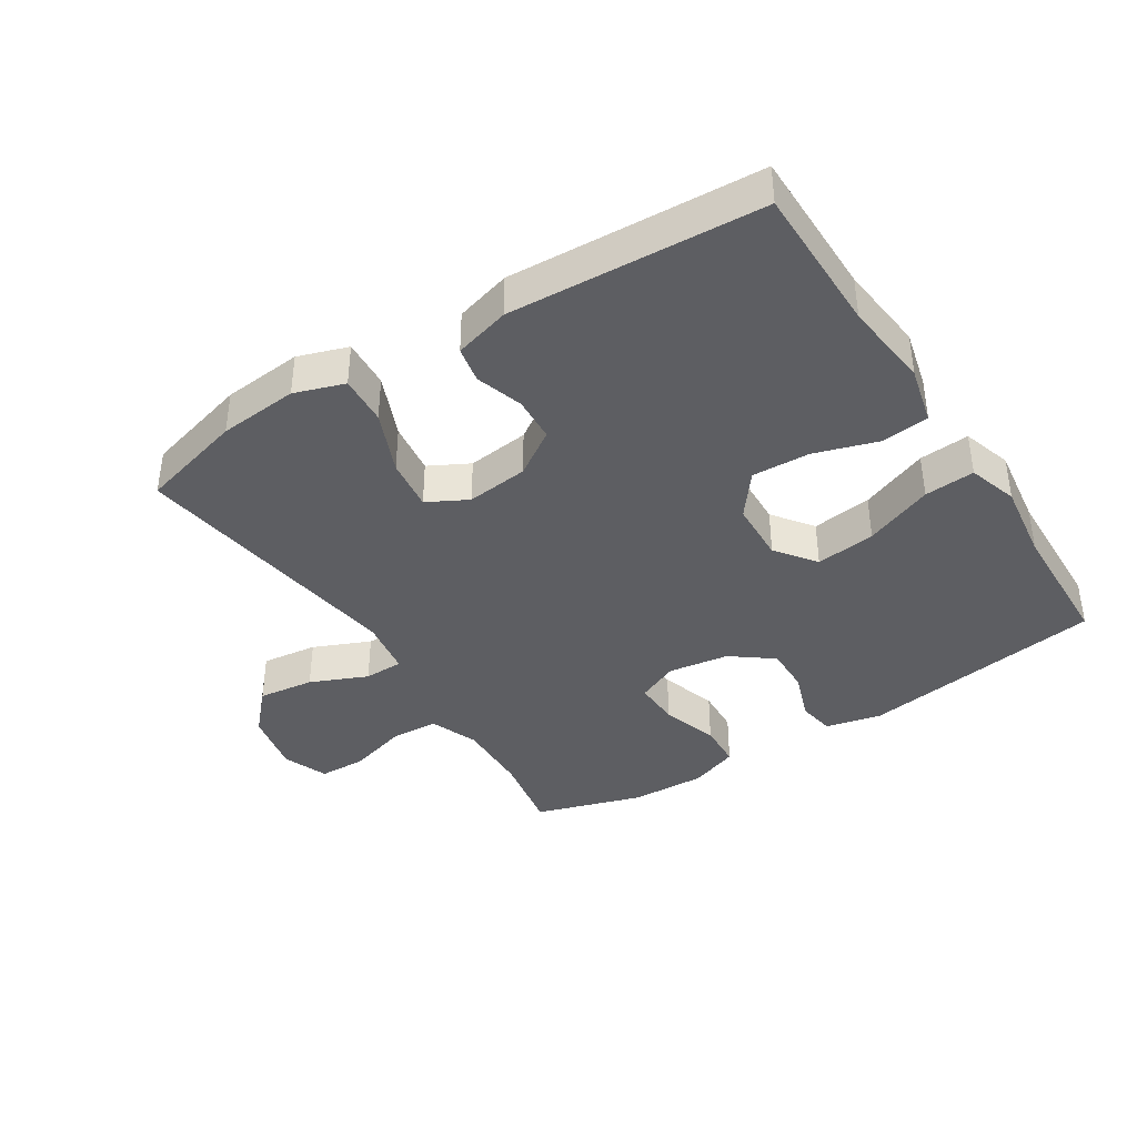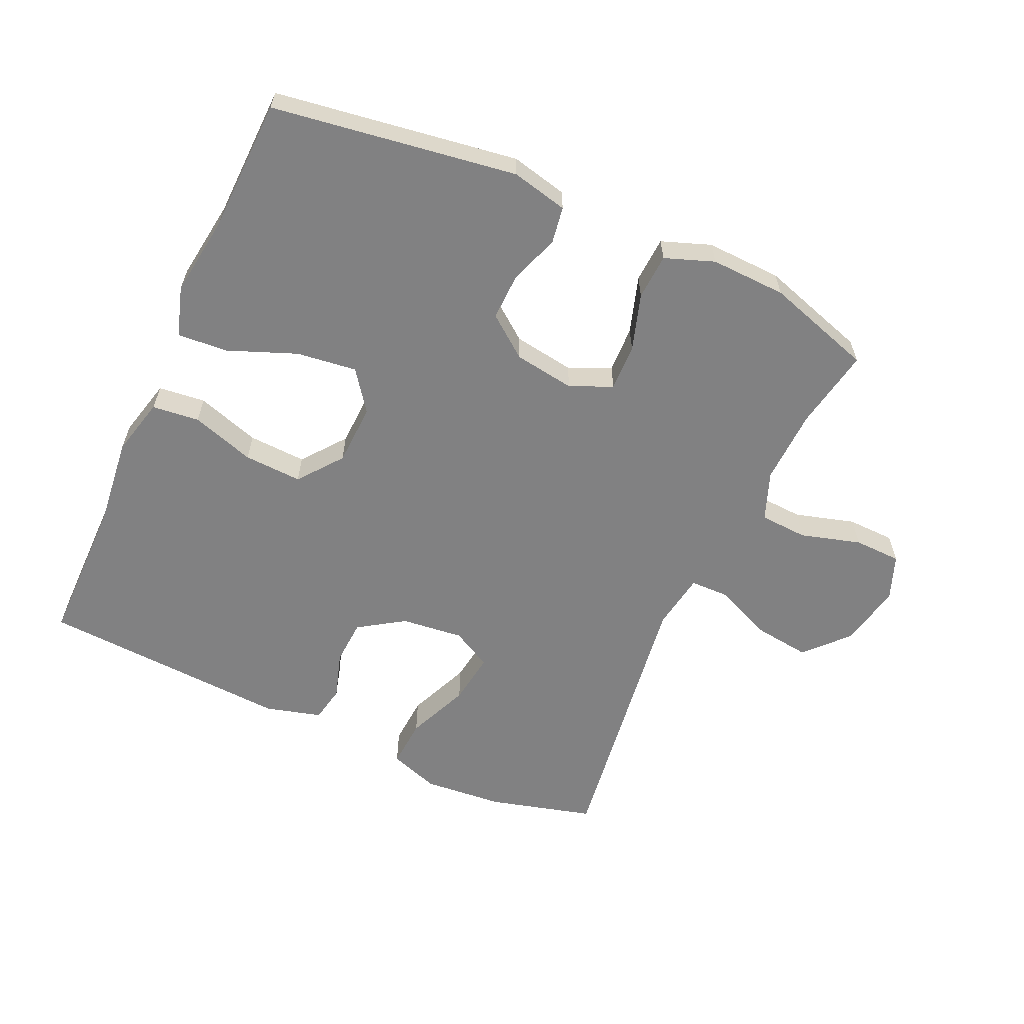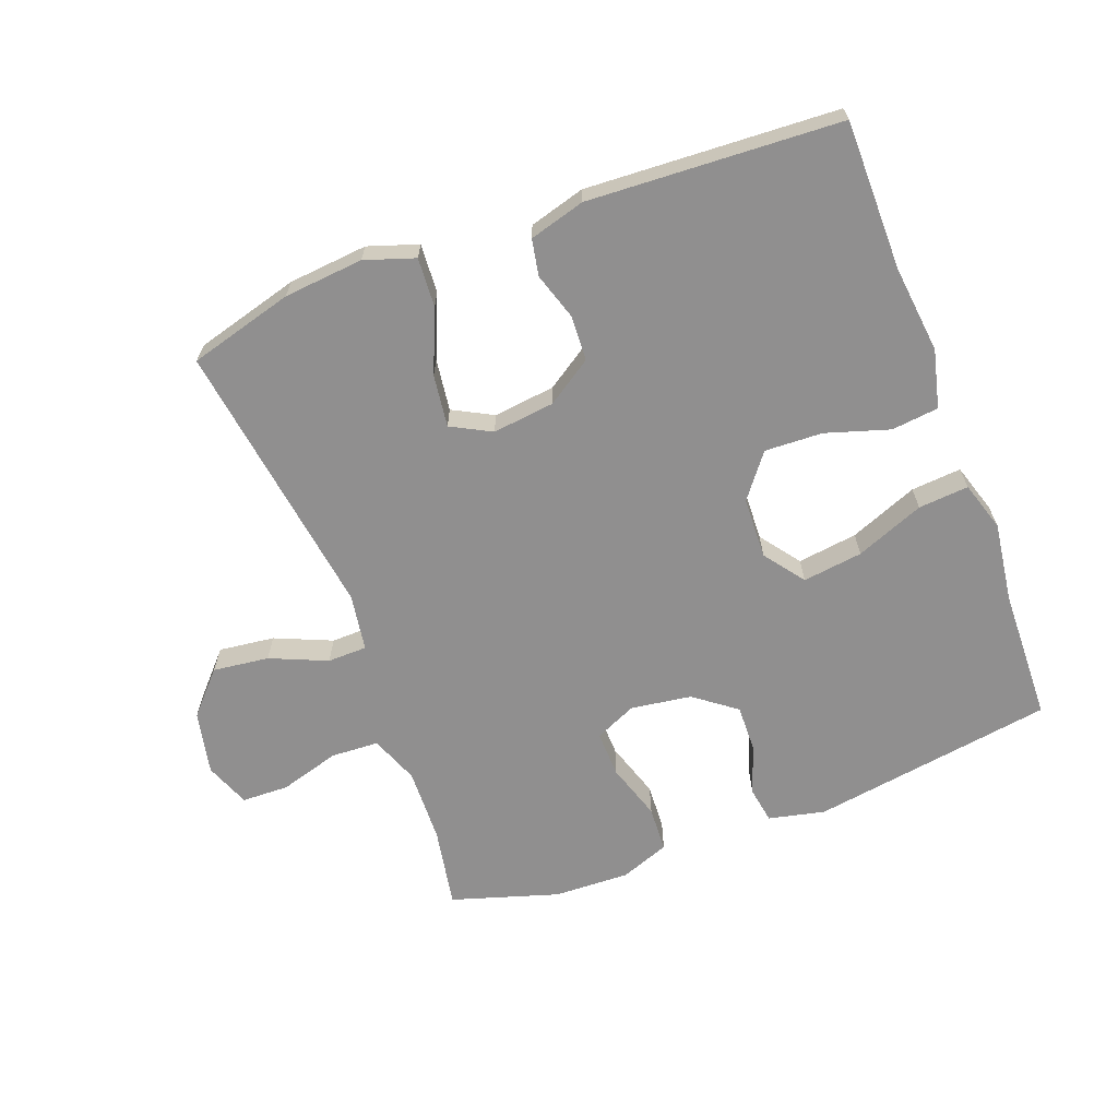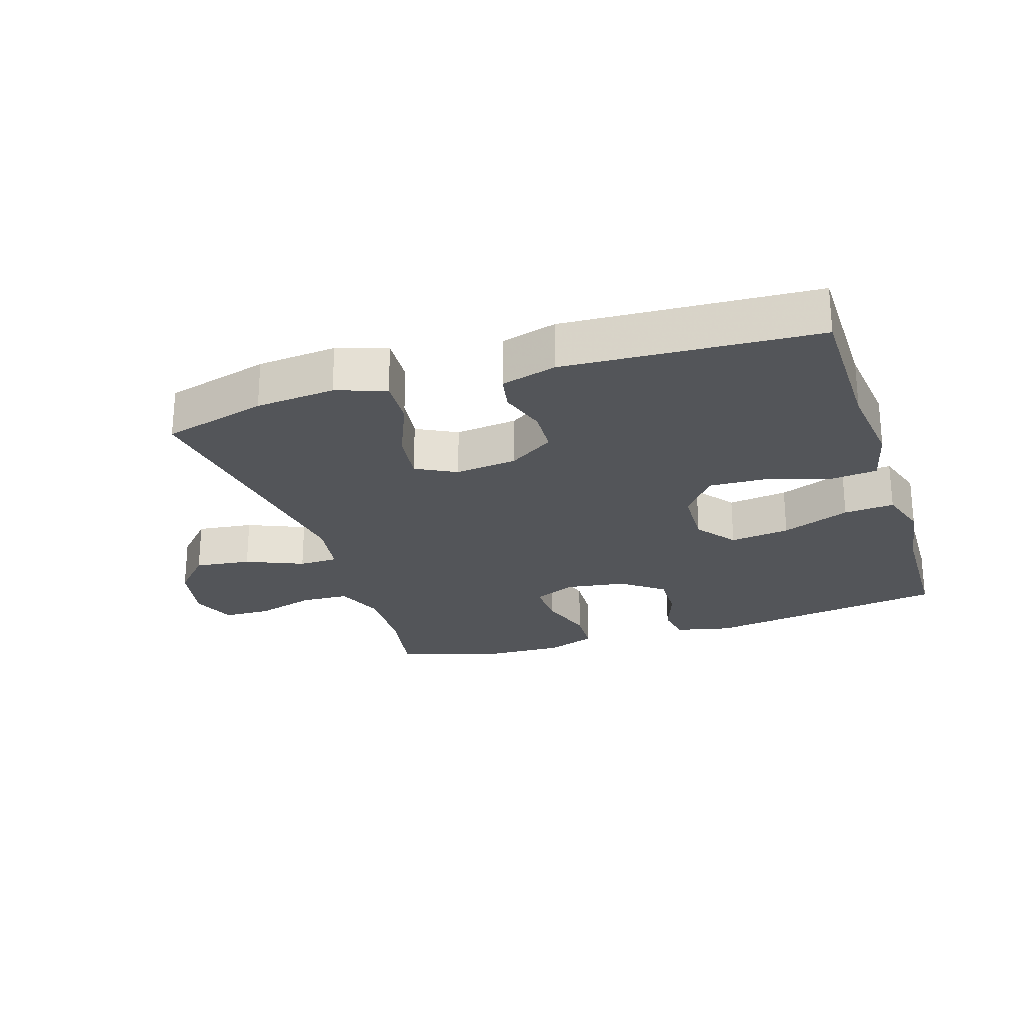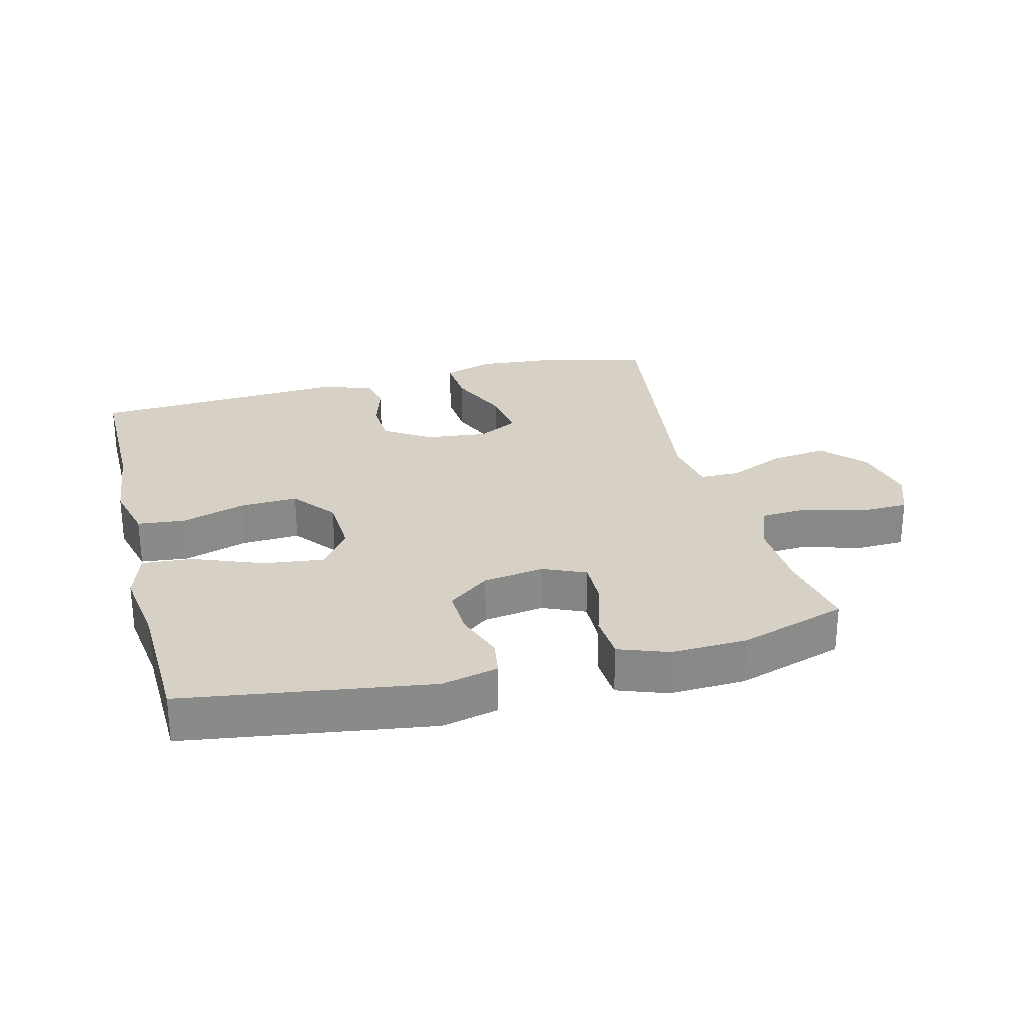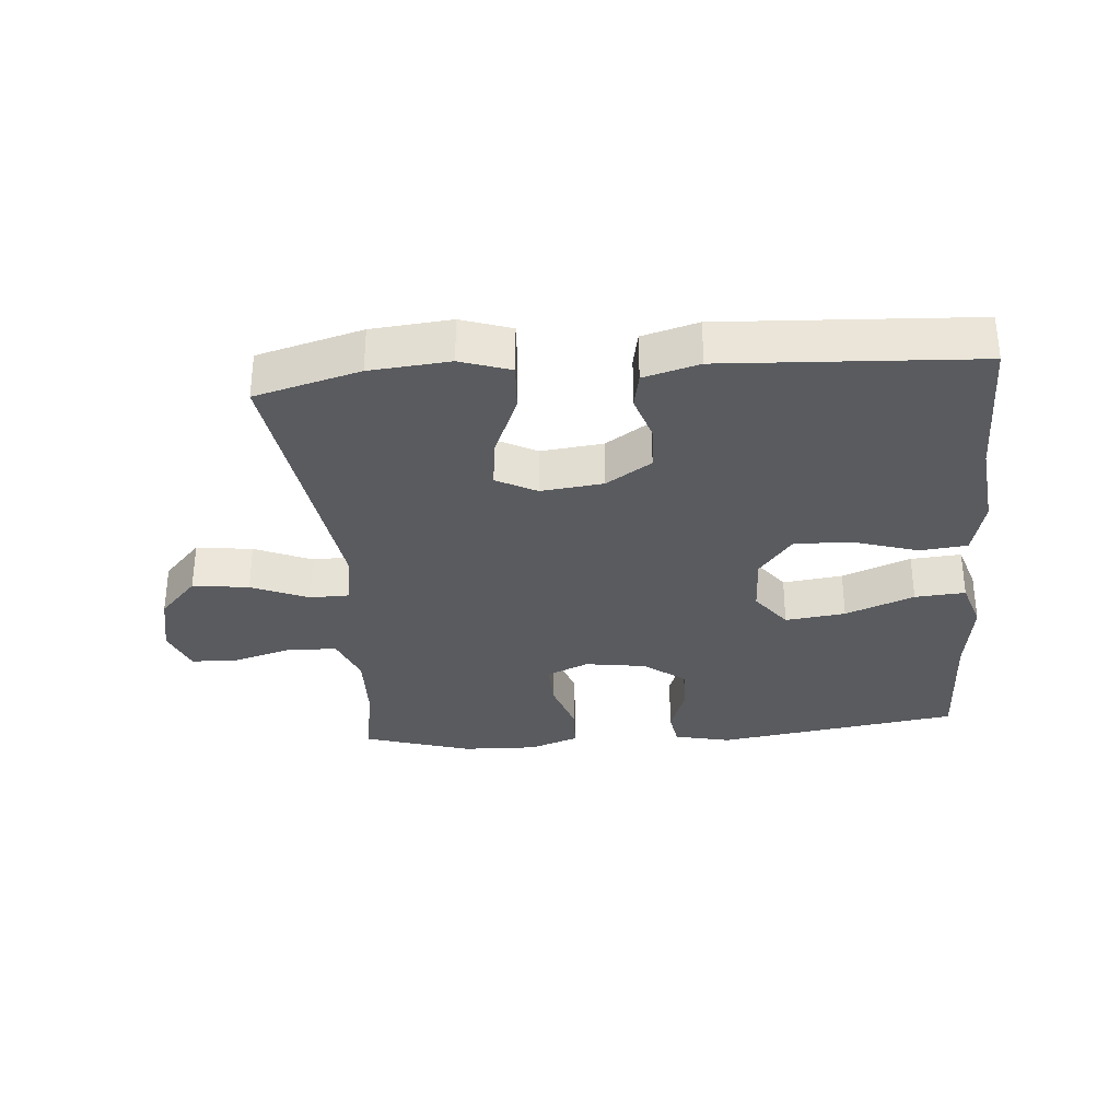
<metadata>
{"format":"obj","ext":"obj","renderer":"f3d","projection":"perspective","resolution":1024,"background":"white","views":[{"elev":-39.2,"azim":32.6,"up":"+Y"},{"elev":-60.5,"azim":155.5,"up":"+Y"},{"elev":-65.4,"azim":20.8,"up":"+Y"},{"elev":-24.5,"azim":18.0,"up":"+Y"},{"elev":27.0,"azim":165.5,"up":"+Y"},{"elev":-32.2,"azim":4.8,"up":"+Y"}]}
</metadata>
<code>
v 0.5 0.07 0.5
v 0.5 0.07 0.27
v 0.515 0.07 0.134
v 0.493 0.07 0.044
v 0.42 0.07 0.036
v 0.322 0.07 0.067
v 0.232 0.07 0.071
v 0.18 0.07 0.004
v 0.176 0.07 -0.091
v 0.222 0.07 -0.153
v 0.315 0.07 -0.141
v 0.421 0.07 -0.099
v 0.499 0.07 -0.093
v 0.523 0.07 -0.17
v 0.506 0.07 -0.294
v 0.5 0.07 -0.5
v 0.123 0.07 -0.557
v 0.036 0.07 -0.537
v 0.027 0.07 -0.48
v 0.054 0.07 -0.404
v 0.056 0.07 -0.331
v -0.008 0.07 -0.282
v -0.102 0.07 -0.268
v -0.167 0.07 -0.297
v -0.165 0.07 -0.369
v -0.137 0.07 -0.457
v -0.141 0.07 -0.528
v -0.217 0.07 -0.556
v -0.334 0.07 -0.552
v -0.5 0.07 -0.5
v -0.477 0.07 -0.375
v -0.473 0.07 -0.259
v -0.502 0.07 -0.184
v -0.576 0.07 -0.18
v -0.669 0.07 -0.207
v -0.742 0.07 -0.205
v -0.769 0.07 -0.135
v -0.748 0.07 -0.037
v -0.689 0.07 0.027
v -0.602 0.07 0.016
v -0.514 0.07 -0.022
v -0.453 0.07 -0.021
v -0.439 0.07 0.067
v -0.5 0.07 0.5
v -0.338 0.07 0.544
v -0.215 0.07 0.555
v -0.138 0.07 0.529
v -0.143 0.07 0.453
v -0.184 0.07 0.356
v -0.195 0.07 0.275
v -0.133 0.07 0.242
v -0.037 0.07 0.253
v 0.033 0.07 0.299
v 0.037 0.07 0.369
v 0.014 0.07 0.442
v 0.025 0.07 0.498
v 0.111 0.07 0.522
v 0.5 0 0.5
v 0.5 0 0.27
v 0.515 0 0.134
v 0.493 0 0.044
v 0.42 0 0.036
v 0.322 0 0.067
v 0.232 0 0.071
v 0.18 0 0.004
v 0.176 0 -0.091
v 0.222 0 -0.153
v 0.315 0 -0.141
v 0.421 0 -0.099
v 0.499 0 -0.093
v 0.523 0 -0.17
v 0.506 0 -0.294
v 0.5 0 -0.5
v 0.123 0 -0.557
v 0.036 0 -0.537
v 0.027 0 -0.48
v 0.054 0 -0.404
v 0.056 0 -0.331
v -0.008 0 -0.282
v -0.102 0 -0.268
v -0.167 0 -0.297
v -0.165 0 -0.369
v -0.137 0 -0.457
v -0.141 0 -0.528
v -0.217 0 -0.556
v -0.334 0 -0.552
v -0.5 0 -0.5
v -0.477 0 -0.375
v -0.473 0 -0.259
v -0.502 0 -0.184
v -0.576 0 -0.18
v -0.669 0 -0.207
v -0.742 0 -0.205
v -0.769 0 -0.135
v -0.748 0 -0.037
v -0.689 0 0.027
v -0.602 0 0.016
v -0.514 0 -0.022
v -0.453 0 -0.021
v -0.439 0 0.067
v -0.5 0 0.5
v -0.338 0 0.544
v -0.215 0 0.555
v -0.138 0 0.529
v -0.143 0 0.453
v -0.184 0 0.356
v -0.195 0 0.275
v -0.133 0 0.242
v -0.037 0 0.253
v 0.033 0 0.299
v 0.037 0 0.369
v 0.014 0 0.442
v 0.025 0 0.498
v 0.111 0 0.522
f 57 1 2
f 56 57 2
f 55 56 2
f 54 55 2
f 4 5 6
f 3 4 6
f 2 3 6
f 54 2 6
f 53 54 6
f 52 53 6 7
f 51 52 7 8
f 50 51 8 9
f 47 48 49
f 46 47 49
f 45 46 49
f 44 45 49
f 43 44 49
f 42 43 49 50
f 39 40 41
f 38 39 41
f 37 38 41
f 36 37 41
f 35 36 41
f 34 35 41
f 33 34 41 42
f 50 9 10
f 42 50 10
f 33 42 10
f 32 33 10
f 29 30 31
f 28 29 31
f 27 28 31
f 26 27 31
f 25 26 31
f 24 25 31 32
f 18 19 20
f 17 18 20
f 16 17 20
f 15 16 20
f 15 20 21
f 14 15 21
f 13 14 21
f 12 13 21
f 11 12 21
f 10 11 21 22
f 23 24 32
f 23 32 10
f 10 22 23
f 59 58 114
f 59 114 113
f 59 113 112
f 59 112 111
f 63 62 61
f 63 61 60
f 63 60 59
f 63 59 111
f 63 111 110
f 64 63 110 109
f 65 64 109 108
f 66 65 108 107
f 106 105 104
f 106 104 103
f 106 103 102
f 106 102 101
f 106 101 100
f 107 106 100 99
f 98 97 96
f 98 96 95
f 98 95 94
f 98 94 93
f 98 93 92
f 98 92 91
f 99 98 91 90
f 67 66 107
f 67 107 99
f 67 99 90
f 67 90 89
f 88 87 86
f 88 86 85
f 88 85 84
f 88 84 83
f 88 83 82
f 89 88 82 81
f 77 76 75
f 77 75 74
f 77 74 73
f 77 73 72
f 78 77 72
f 78 72 71
f 78 71 70
f 78 70 69
f 78 69 68
f 79 78 68 67
f 89 81 80
f 67 89 80
f 80 79 67
f 1 58 59 2
f 2 59 60 3
f 3 60 61 4
f 4 61 62 5
f 5 62 63 6
f 6 63 64 7
f 7 64 65 8
f 8 65 66 9
f 9 66 67 10
f 10 67 68 11
f 11 68 69 12
f 12 69 70 13
f 13 70 71 14
f 14 71 72 15
f 15 72 73 16
f 16 73 74 17
f 17 74 75 18
f 18 75 76 19
f 19 76 77 20
f 20 77 78 21
f 21 78 79 22
f 22 79 80 23
f 23 80 81 24
f 24 81 82 25
f 25 82 83 26
f 26 83 84 27
f 27 84 85 28
f 28 85 86 29
f 29 86 87 30
f 30 87 88 31
f 31 88 89 32
f 32 89 90 33
f 33 90 91 34
f 34 91 92 35
f 35 92 93 36
f 36 93 94 37
f 37 94 95 38
f 38 95 96 39
f 39 96 97 40
f 40 97 98 41
f 41 98 99 42
f 42 99 100 43
f 43 100 101 44
f 44 101 102 45
f 45 102 103 46
f 46 103 104 47
f 47 104 105 48
f 48 105 106 49
f 49 106 107 50
f 50 107 108 51
f 51 108 109 52
f 52 109 110 53
f 53 110 111 54
f 54 111 112 55
f 55 112 113 56
f 56 113 114 57
f 57 114 58 1

</code>
